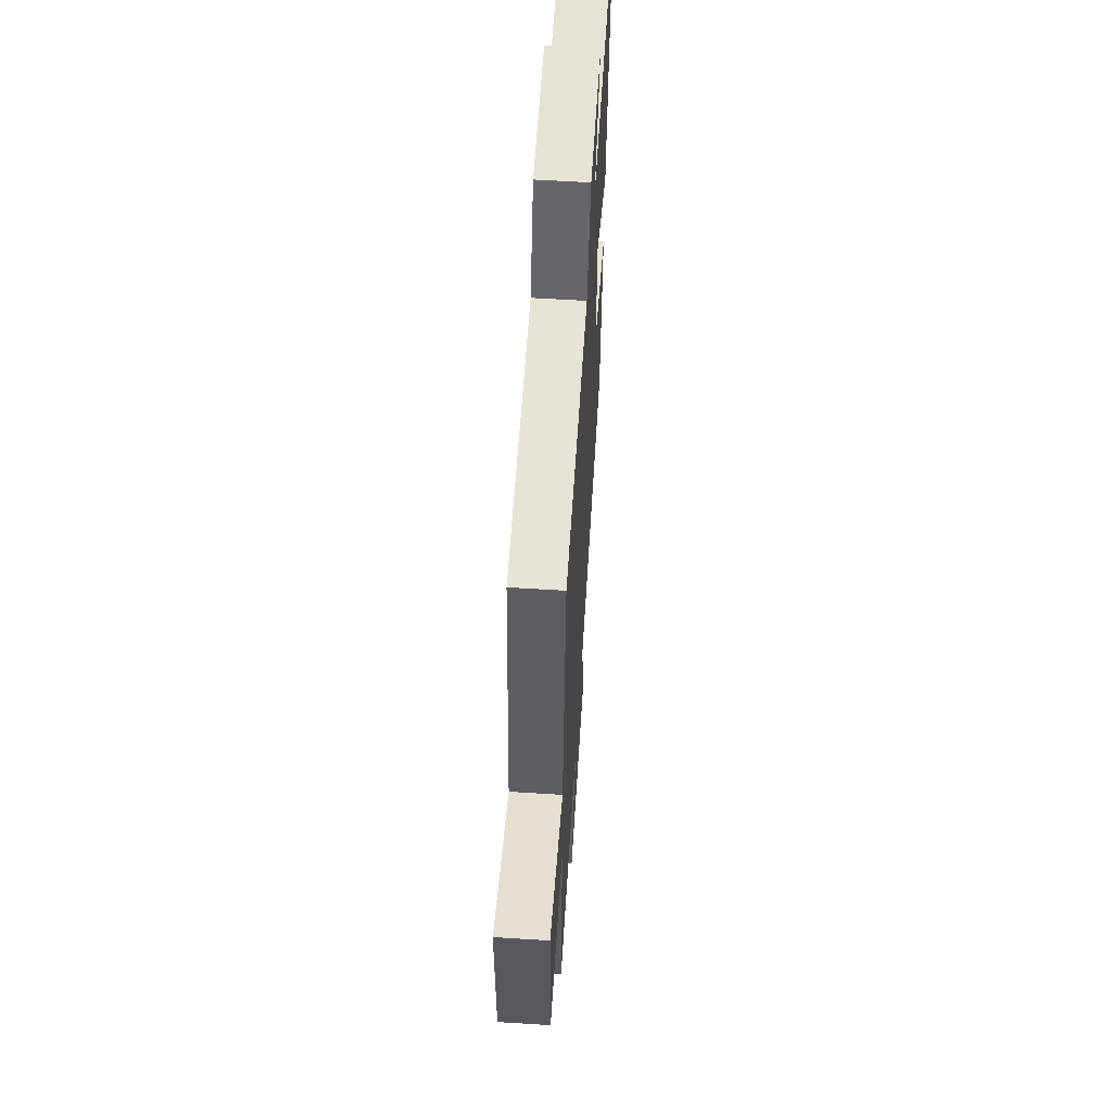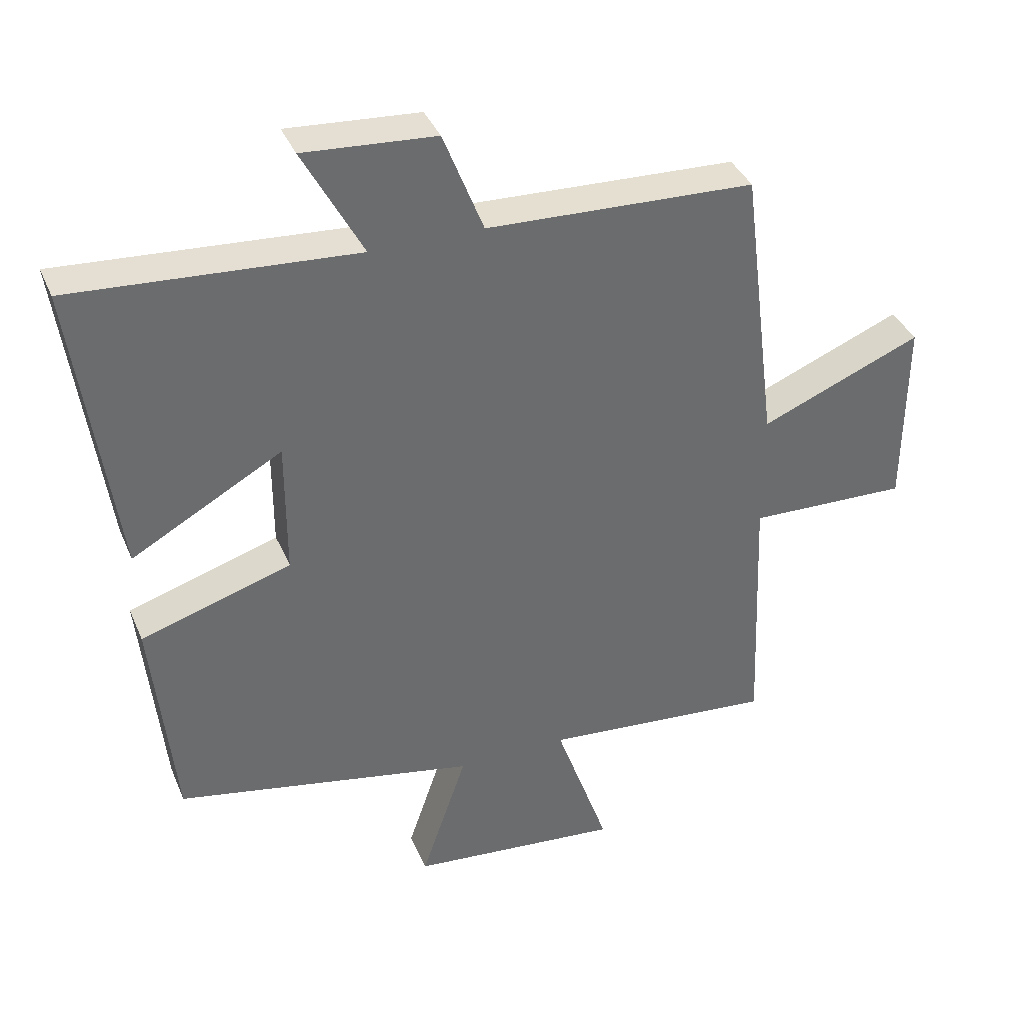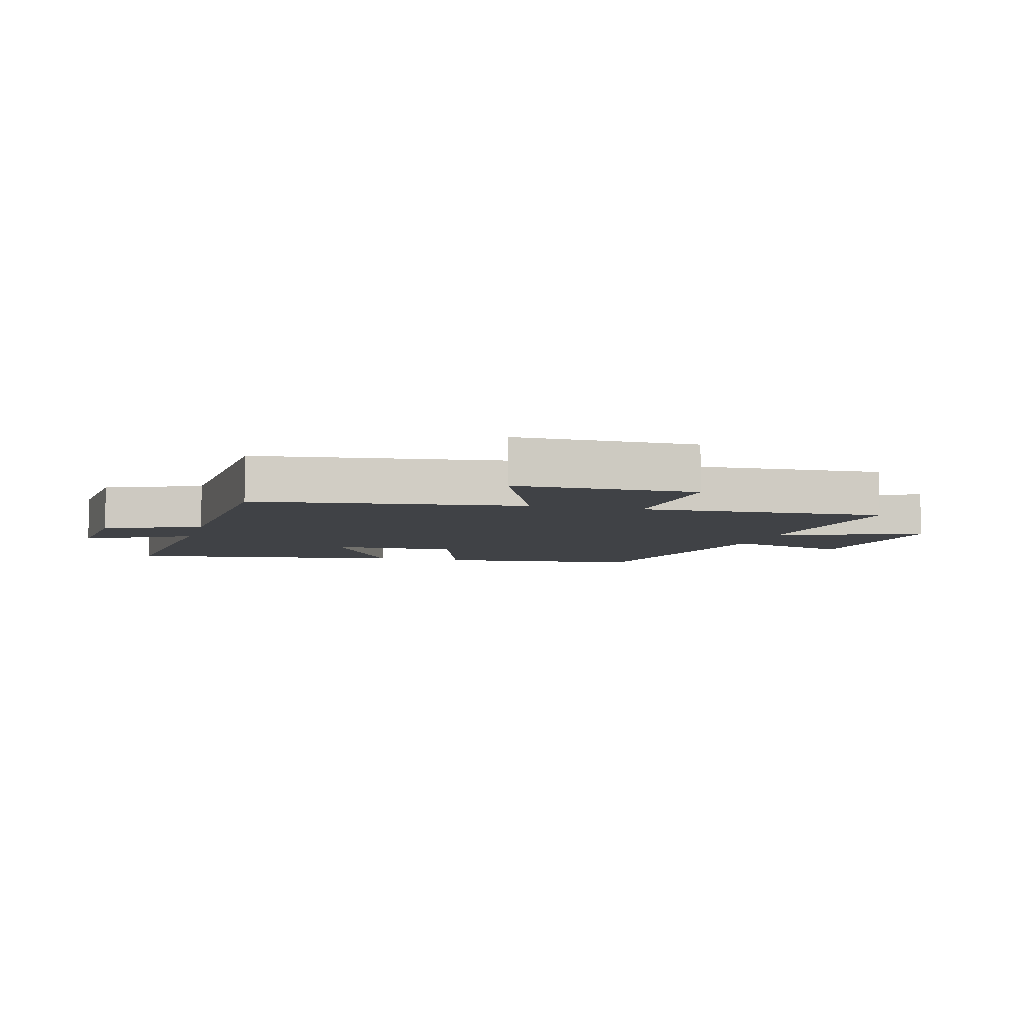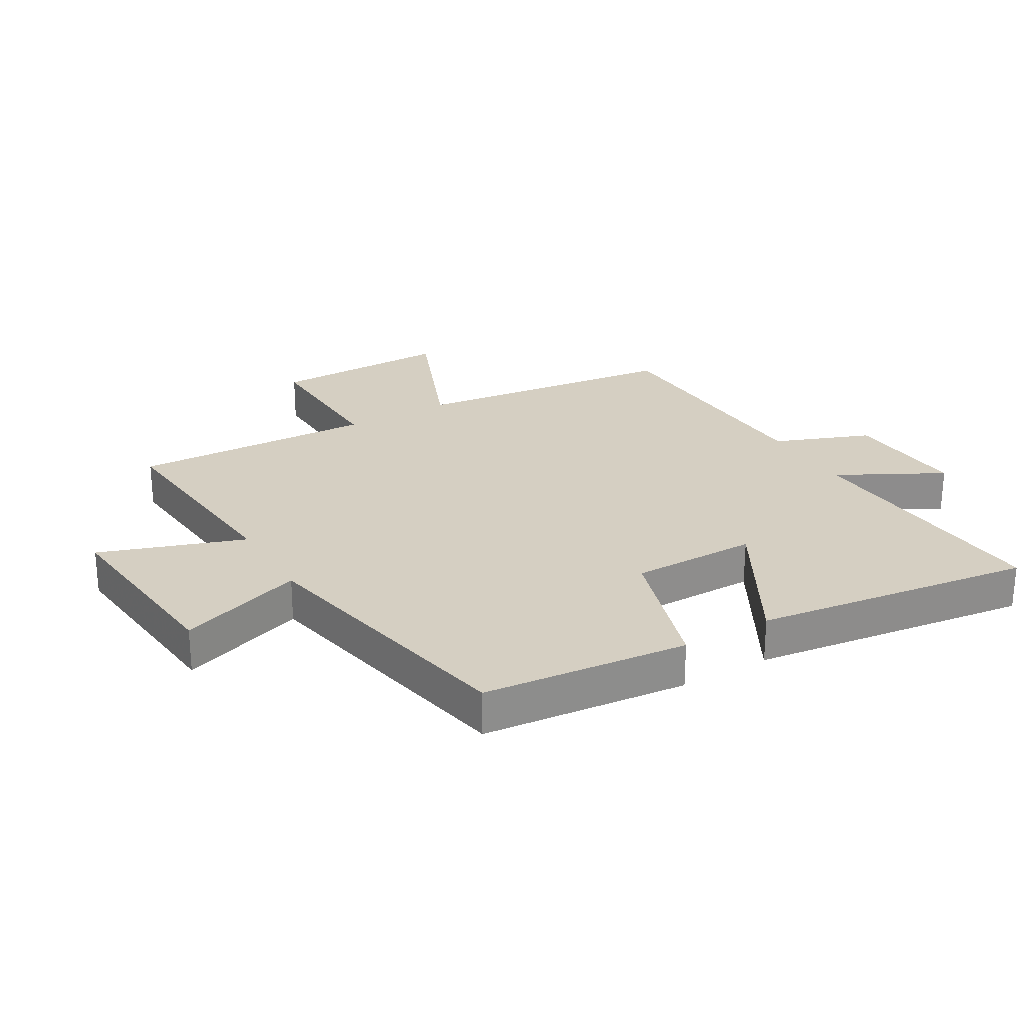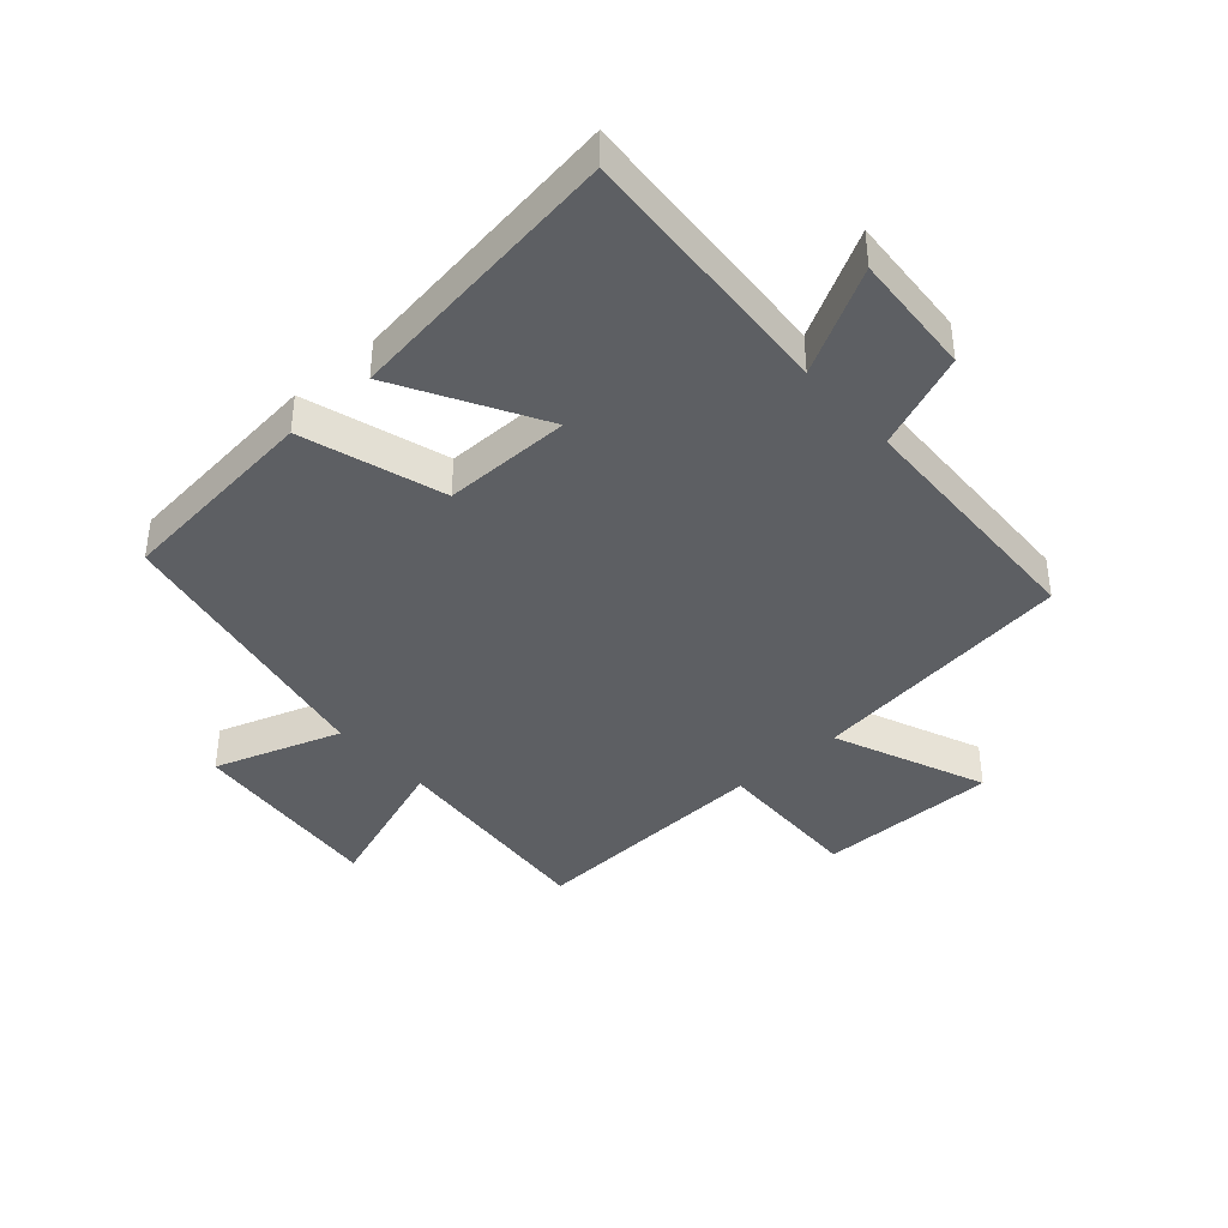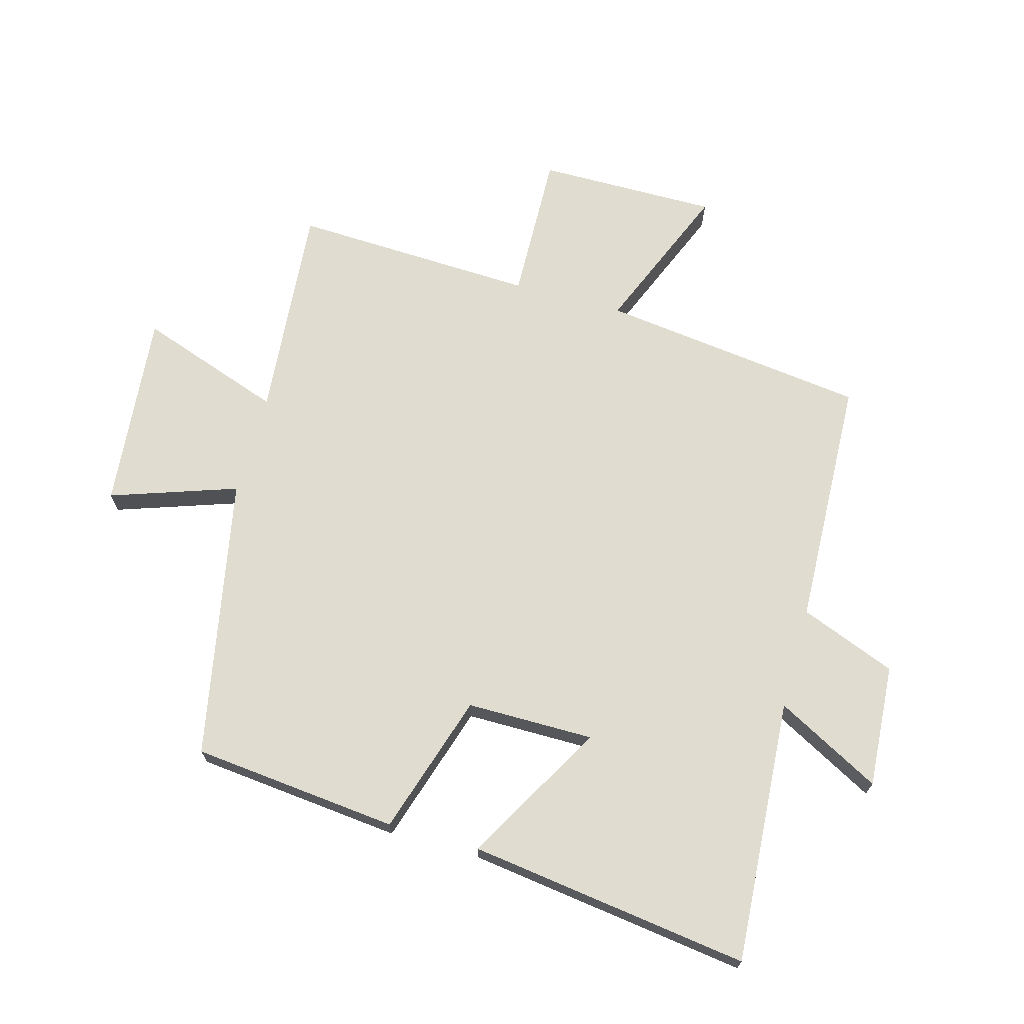
<metadata>
{"format":"obj","ext":"obj","renderer":"f3d","projection":"perspective","resolution":1024,"background":"white","views":[{"elev":59.2,"azim":93.7,"up":"+Z"},{"elev":37.7,"azim":-21.2,"up":"+Z"},{"elev":-6.1,"azim":74.8,"up":"+Y"},{"elev":25.9,"azim":-120.5,"up":"+Y"},{"elev":-40.2,"azim":-48.2,"up":"+Y"},{"elev":69.4,"azim":-74.5,"up":"+Y"}]}
</metadata>
<code>
v -0.562 0.07 0.529
v -0.132 0.07 0.5
v -0.223 0.07 0.67
v -0.023 0.07 0.656
v 0.038 0.07 0.5
v 0.445 0.07 0.484
v 0.5 0.07 0.05
v 0.745 0.07 0.151
v 0.743 0.07 -0.141
v 0.5 0.07 -0.134
v 0.516 0.07 -0.53
v 0.163 0.07 -0.5
v 0.245 0.07 -0.735
v -0.077 0.07 -0.705
v -0.007 0.07 -0.5
v -0.466 0.07 -0.411
v -0.5 0.07 -0.076
v -0.271 0.07 -0.004
v -0.271 0.07 0.202
v -0.5 0.07 0.074
v -0.562 0 0.529
v -0.132 0 0.5
v -0.223 0 0.67
v -0.023 0 0.656
v 0.038 0 0.5
v 0.445 0 0.484
v 0.5 0 0.05
v 0.745 0 0.151
v 0.743 0 -0.141
v 0.5 0 -0.134
v 0.516 0 -0.53
v 0.163 0 -0.5
v 0.245 0 -0.735
v -0.077 0 -0.705
v -0.007 0 -0.5
v -0.466 0 -0.411
v -0.5 0 -0.076
v -0.271 0 -0.004
v -0.271 0 0.202
v -0.5 0 0.074
f 19 20 1 2
f 18 19 2
f 15 16 17 18
f 15 18 2
f 12 13 14 15
f 12 15 2
f 10 11 12 2
f 7 8 9 10
f 5 6 7 10
f 5 10 2 3
f 3 4 5
f 22 21 40 39
f 22 39 38
f 38 37 36 35
f 22 38 35
f 35 34 33 32
f 22 35 32
f 22 32 31 30
f 30 29 28 27
f 30 27 26 25
f 23 22 30 25
f 25 24 23
f 1 21 22 2
f 2 22 23 3
f 3 23 24 4
f 4 24 25 5
f 5 25 26 6
f 6 26 27 7
f 7 27 28 8
f 8 28 29 9
f 9 29 30 10
f 10 30 31 11
f 11 31 32 12
f 12 32 33 13
f 13 33 34 14
f 14 34 35 15
f 15 35 36 16
f 16 36 37 17
f 17 37 38 18
f 18 38 39 19
f 19 39 40 20
f 20 40 21 1

</code>
